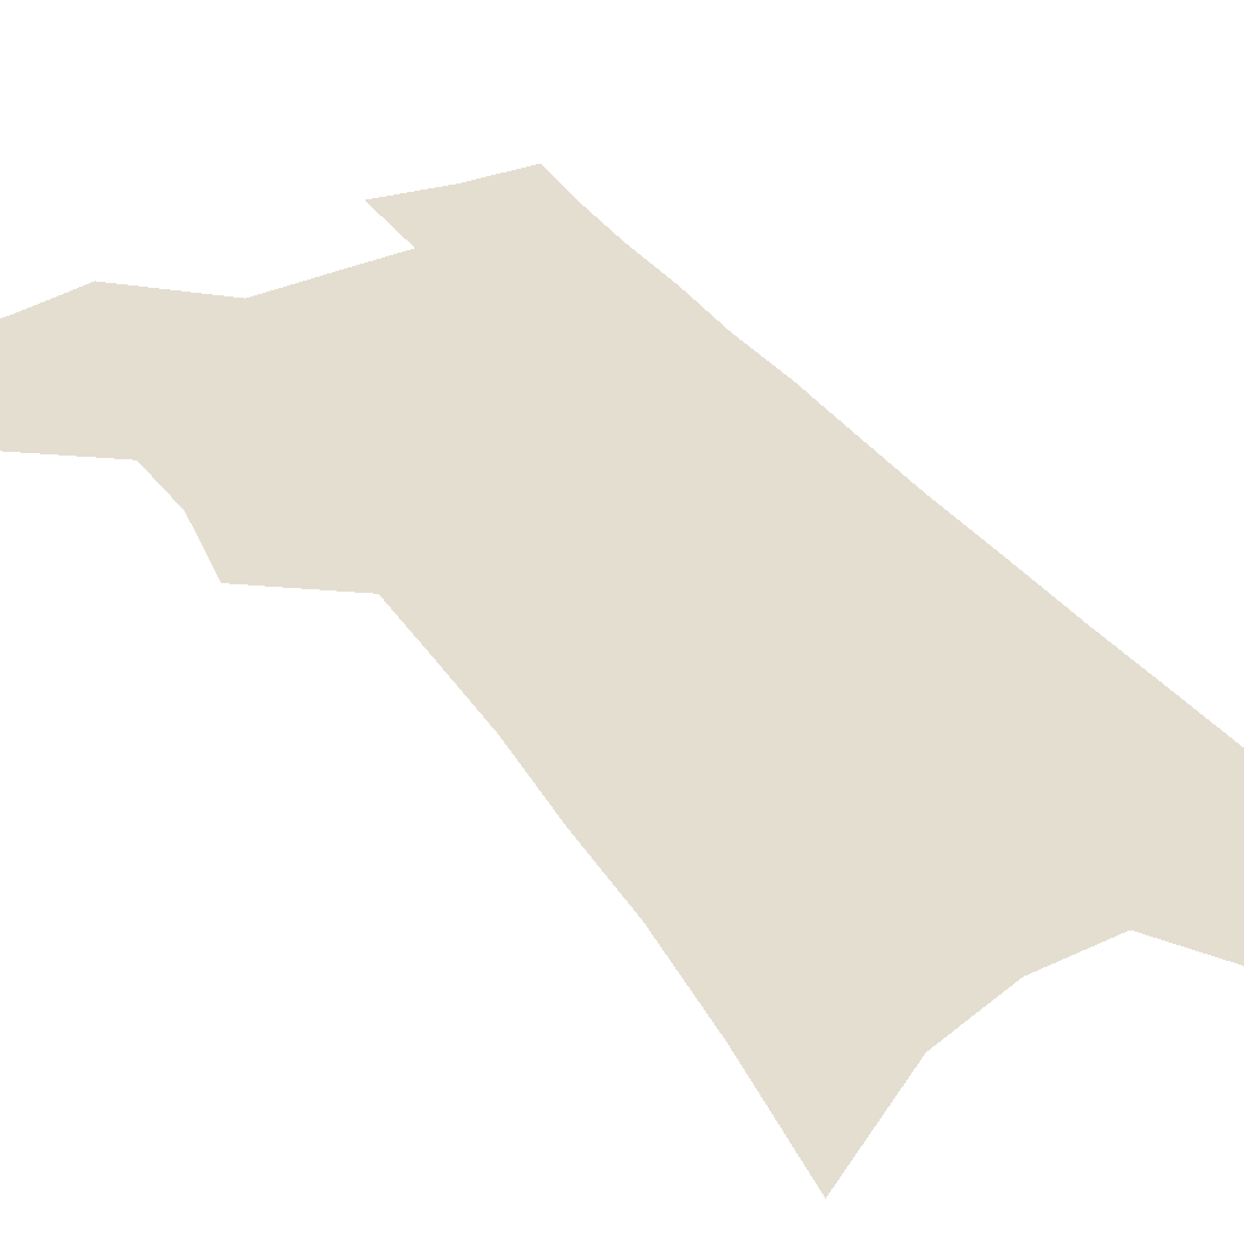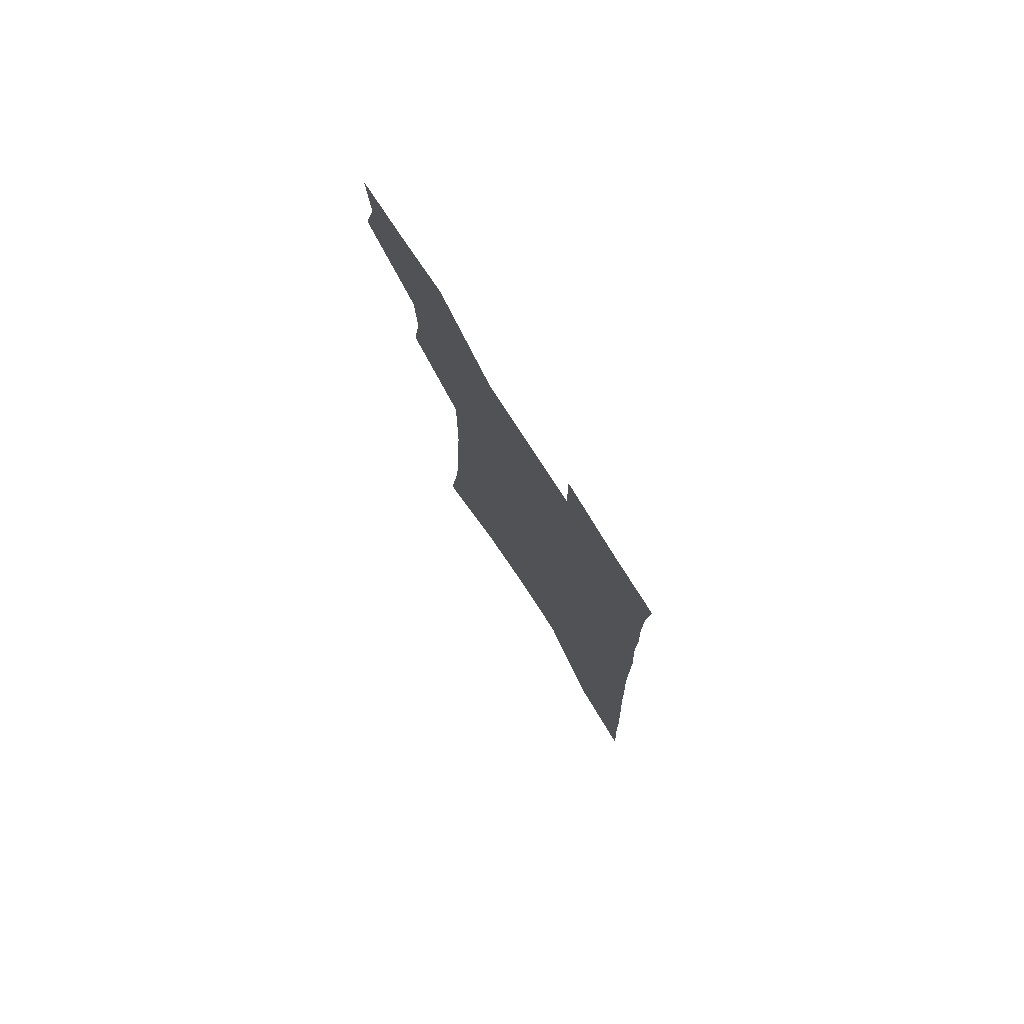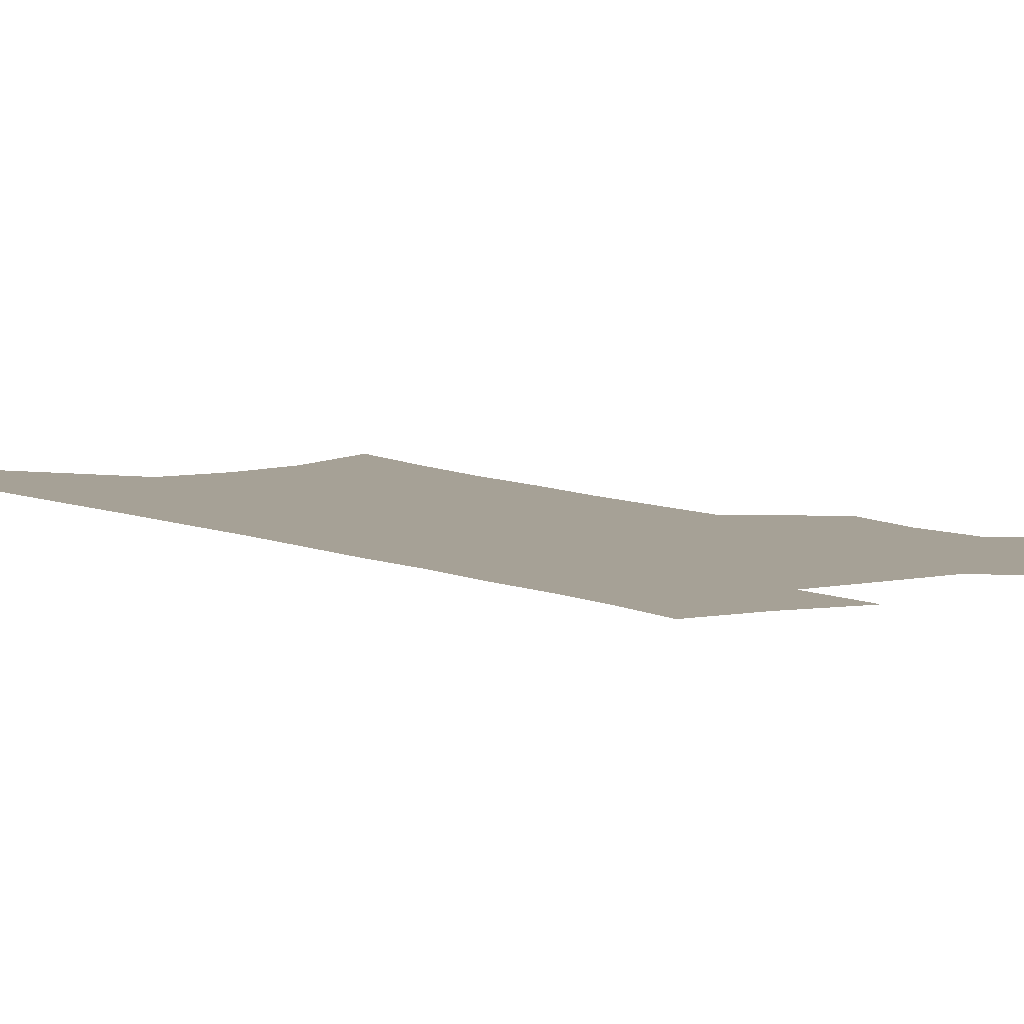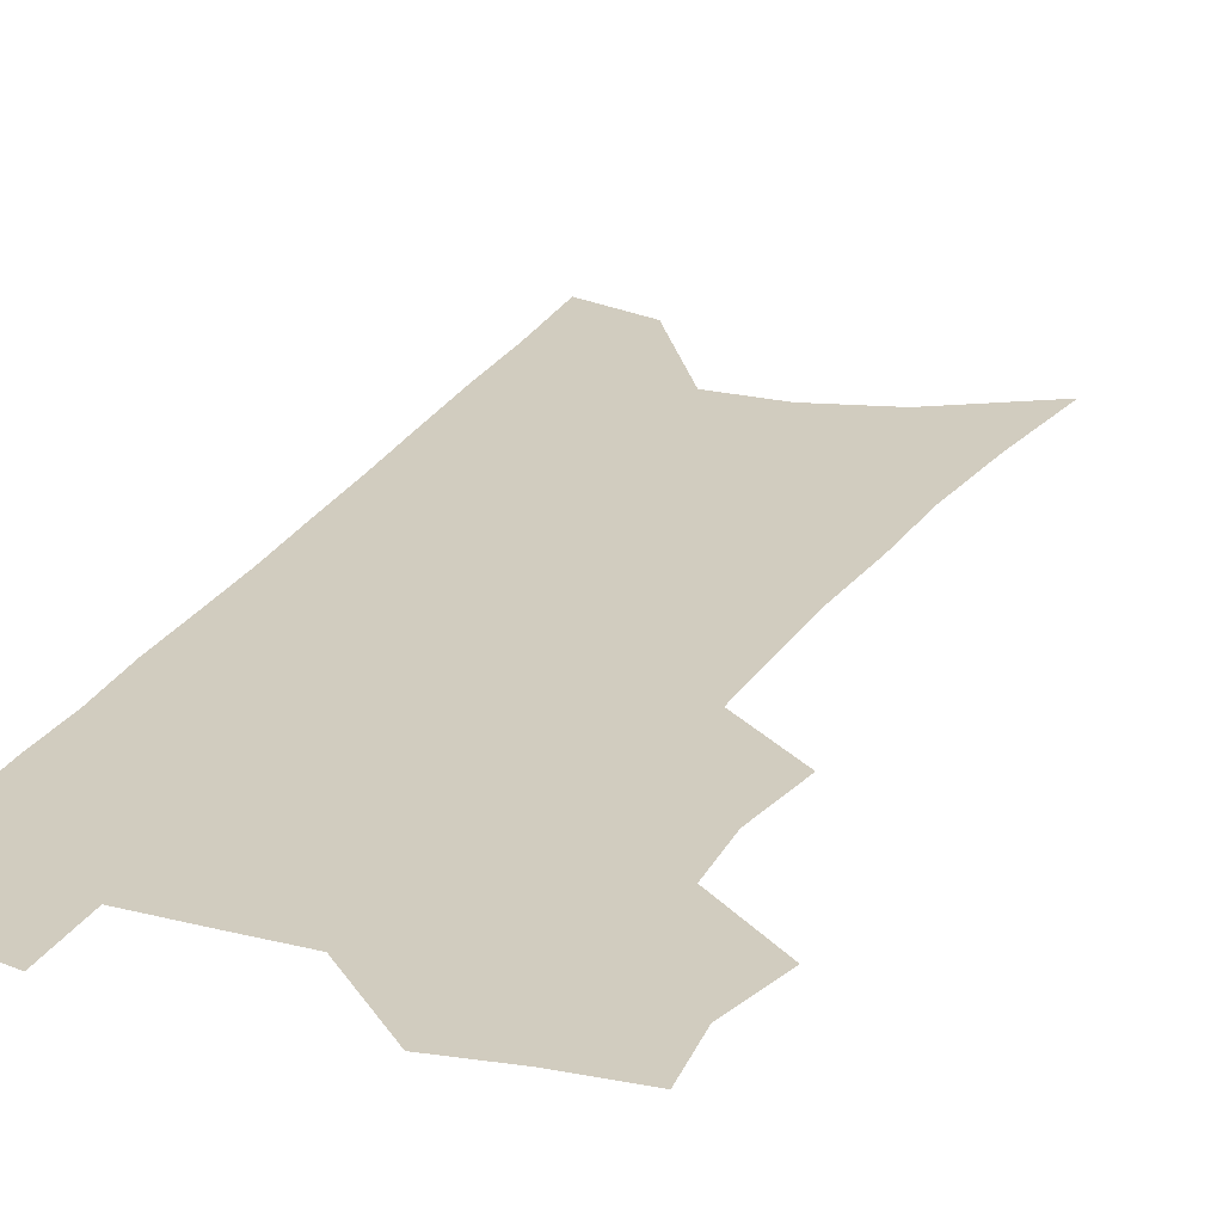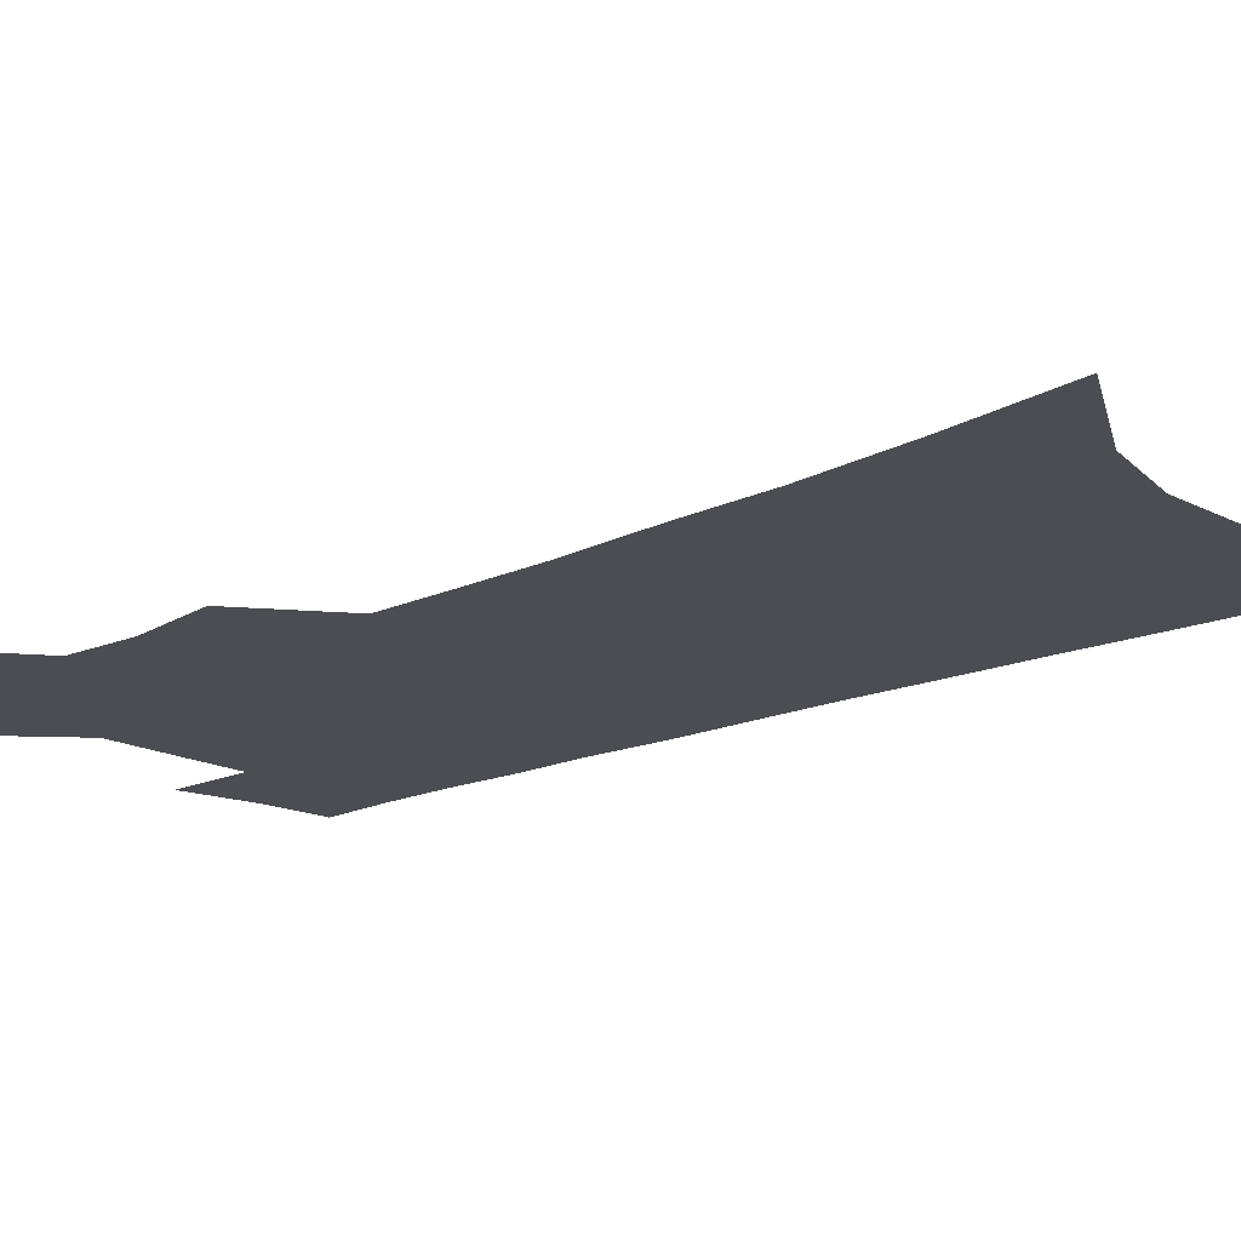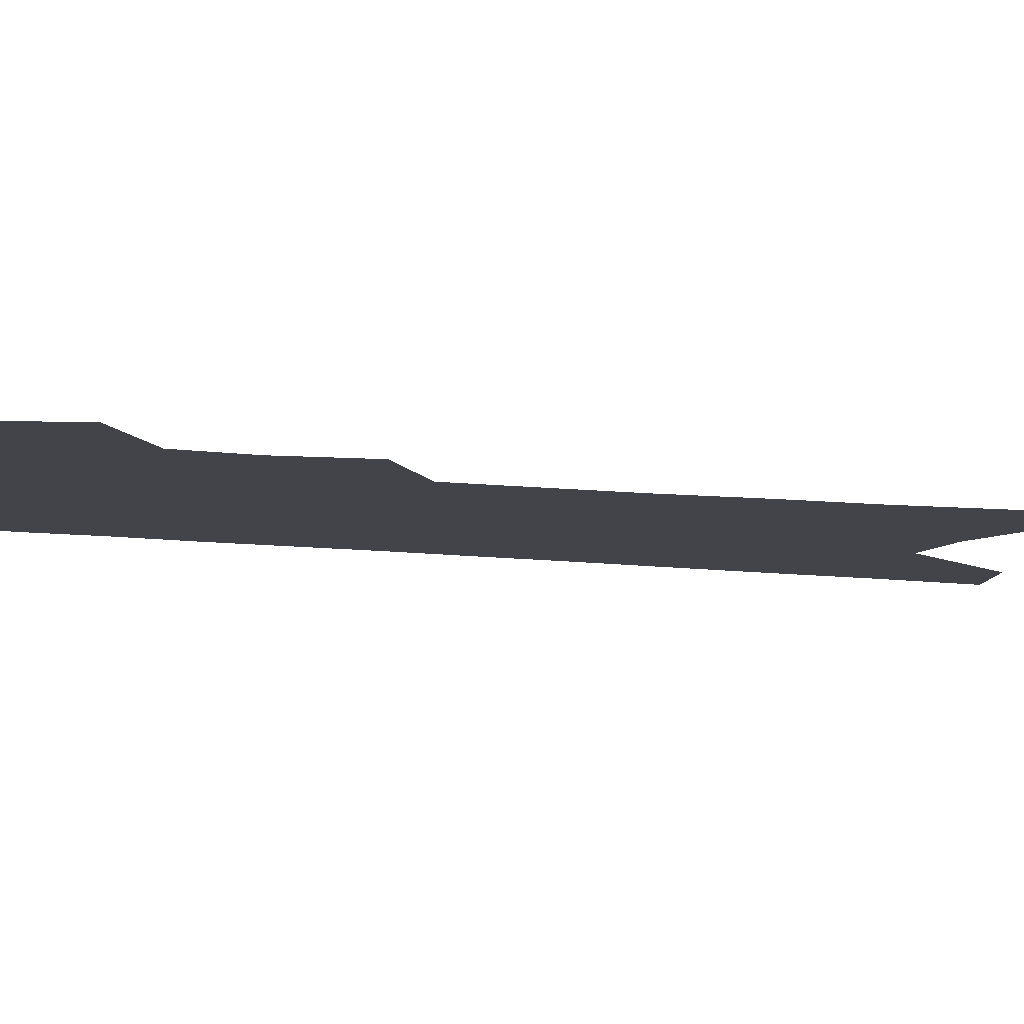
<metadata>
{"format":"obj","ext":"obj","renderer":"f3d","projection":"perspective","resolution":1024,"background":"white","views":[{"elev":36.5,"azim":-29.8,"up":"+Z"},{"elev":79.0,"azim":57.2,"up":"+Y"},{"elev":6.2,"azim":146.8,"up":"+Z"},{"elev":23.9,"azim":-156.4,"up":"+Z"},{"elev":-16.3,"azim":-46.3,"up":"+Z"},{"elev":-8.5,"azim":-110.0,"up":"+Z"}]}
</metadata>
<code>
v 487.8 500.6 0
v 495.1 529.2 0
v 492.8 554.9 0
v 515.4 418.8 0
v 520.4 450.7 0
v 519.3 477.4 0
v 525.1 506.2 0
v 522.7 531.3 0
v 519.2 557.6 0
v 531.3 172.1 0
v 537.6 219.6 0
v 541.6 261.5 0
v 542.8 297.1 0
v 545.4 333.8 0
v 545.9 365.7 0
v 546.3 396.1 0
v 549.5 427.7 0
v 549.5 454.7 0
v 550.9 482 0
v 551.1 507.6 0
v 549 533.4 0
v 544.6 562.2 0
v 571.6 197.2 0
v 573 237.1 0
v 573.5 273.1 0
v 573.4 306.6 0
v 574.9 341.6 0
v 575.8 373.4 0
v 576.2 403 0
v 576.2 430.3 0
v 576.5 457.1 0
v 577.2 483.2 0
v 578 508.6 0
v 576.1 534 0
v 602.1 206.4 0
v 601.6 242.2 0
v 601.8 279.3 0
v 601.7 313 0
v 601.8 344.7 0
v 602.1 375.3 0
v 602.3 405.6 0
v 602.7 433.5 0
v 602.9 459.5 0
v 602.7 484.2 0
v 602.7 509.3 0
v 602 534.4 0
v 630.5 207.4 0
v 629.5 246.1 0
v 628.8 281.1 0
v 628.3 314 0
v 627.8 346.1 0
v 628.1 373.8 0
v 627.5 406 0
v 627.6 433 0
v 627.3 459.7 0
v 627.8 484.2 0
v 627.6 509.7 0
v 627.6 534.6 0
v 627.2 564.9 0
v 662.7 158.5 0
v 659.9 202.2 0
v 658 241.1 0
v 656.4 277.4 0
v 655.9 310 0
v 654.1 343.9 0
v 654.2 373 0
v 654.8 401.3 0
v 653 431.4 0
v 653.3 457.7 0
v 653.2 483.6 0
v 652.4 509.5 0
v 652.9 534.2 0
v 654.7 559.8 0
v 694.7 149.7 0
v 691.9 191.6 0
v 690.7 229.1 0
v 688.6 266.1 0
v 686.5 301.5 0
v 685 334.8 0
v 683.3 366.9 0
v 682.6 396.9 0
v 682.1 425.9 0
v 680.2 455.2 0
v 680.2 481.6 0
v 678.9 508.3 0
v 678.8 533.5 0
v 680 558.4 0
f 6 7 1
f 1 7 2
f 7 8 2
f 2 8 3
f 8 9 3
f 16 17 4
f 4 17 5
f 17 18 5
f 5 18 6
f 18 19 6
f 6 19 7
f 19 20 7
f 7 20 8
f 20 21 8
f 8 21 9
f 21 22 9
f 10 23 11
f 23 24 11
f 11 24 12
f 24 25 12
f 12 25 13
f 25 26 13
f 13 26 14
f 26 27 14
f 14 27 15
f 27 28 15
f 15 28 16
f 28 29 16
f 16 29 17
f 29 30 17
f 17 30 18
f 30 31 18
f 18 31 19
f 31 32 19
f 19 32 20
f 32 33 20
f 20 33 21
f 33 34 21
f 21 34 22
f 23 35 24
f 35 36 24
f 24 36 25
f 36 37 25
f 25 37 26
f 37 38 26
f 26 38 27
f 38 39 27
f 27 39 28
f 39 40 28
f 28 40 29
f 40 41 29
f 29 41 30
f 41 42 30
f 30 42 31
f 42 43 31
f 31 43 32
f 43 44 32
f 32 44 33
f 44 45 33
f 33 45 34
f 45 46 34
f 35 47 36
f 47 48 36
f 36 48 37
f 48 49 37
f 37 49 38
f 49 50 38
f 38 50 39
f 50 51 39
f 39 51 40
f 51 52 40
f 40 52 41
f 52 53 41
f 41 53 42
f 53 54 42
f 42 54 43
f 54 55 43
f 43 55 44
f 55 56 44
f 44 56 45
f 56 57 45
f 45 57 46
f 57 58 46
f 60 61 47
f 47 61 48
f 61 62 48
f 48 62 49
f 62 63 49
f 49 63 50
f 63 64 50
f 50 64 51
f 64 65 51
f 51 65 52
f 65 66 52
f 52 66 53
f 66 67 53
f 53 67 54
f 67 68 54
f 54 68 55
f 68 69 55
f 55 69 56
f 69 70 56
f 56 70 57
f 70 71 57
f 57 71 58
f 71 72 58
f 58 72 59
f 72 73 59
f 60 74 61
f 74 75 61
f 61 75 62
f 75 76 62
f 62 76 63
f 76 77 63
f 63 77 64
f 77 78 64
f 64 78 65
f 78 79 65
f 65 79 66
f 79 80 66
f 66 80 67
f 80 81 67
f 67 81 68
f 81 82 68
f 68 82 69
f 82 83 69
f 69 83 70
f 83 84 70
f 70 84 71
f 84 85 71
f 71 85 72
f 85 86 72
f 72 86 73
f 86 87 73

</code>
